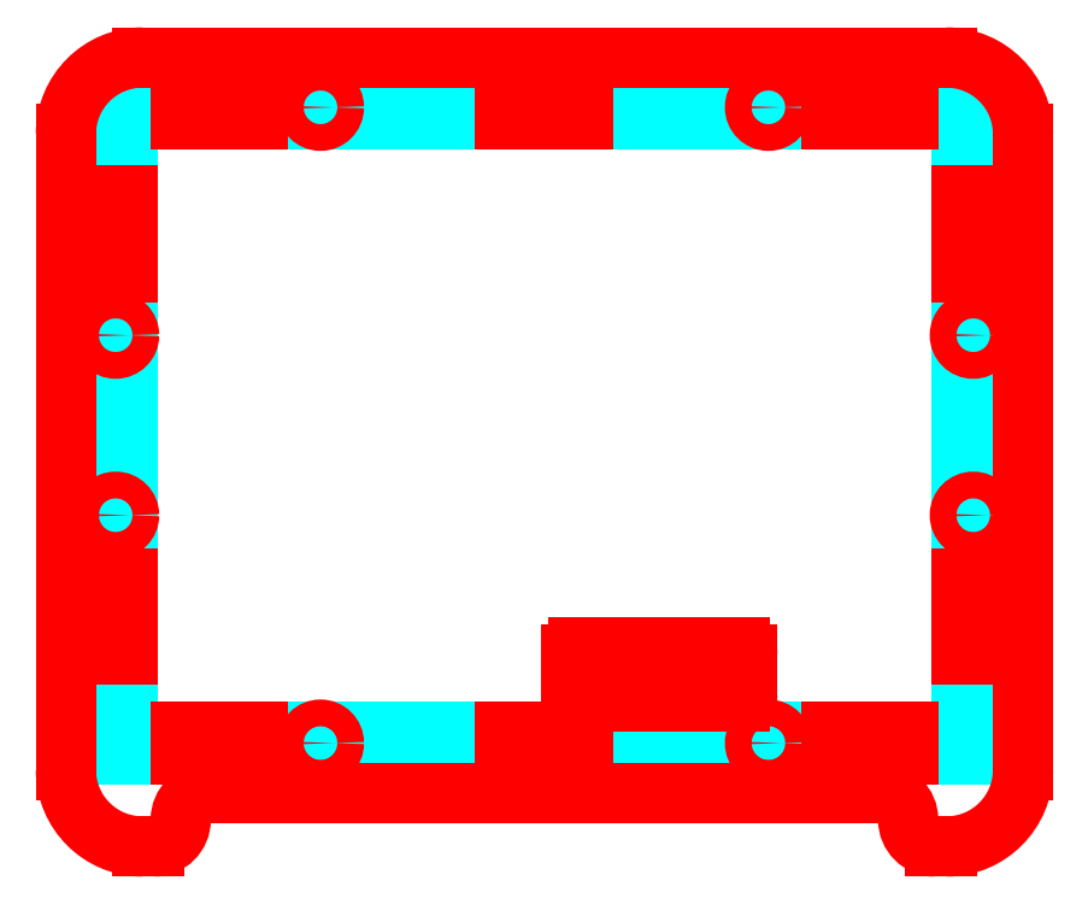
<metadata>
{"format":"dxf","ext":"dxf","renderer":"ezdxf+matplotlib","layout":"modelspace","background":"white","min_lineweight":24,"dpi":150}
</metadata>
<code>
0
SECTION
2
ENTITIES
0
LINE
8
PanelGuides
10
20.1
20
18.5
11
10
21
18.5
0
LINE
8
PanelGuides
10
36.5
20
18.5
11
29.9
21
18.5
0
LINE
8
PanelGuides
10
114.9
20
18.5
11
125
21
18.5
0
LINE
8
PanelGuides
10
105.1
20
18.5
11
98.5
21
18.5
0
LINE
8
PanelGuides
10
72.5
20
18.5
11
95
21
18.5
0
LINE
8
PanelGuides
10
40
20
18.5
11
62.5
21
18.5
0
LINE
8
PanelGuides
10
10
20
17
11
10
21
20
0
LINE
8
PanelGuides
10
125
20
17
11
125
21
20
0
LINE
8
PanelGuides
10
10
20
20
11
125
21
20
0
LINE
8
PanelGuides
10
125
20
17
11
10
21
17
0
LINE
8
PanelGuides
10
11.5
20
20
11
11.5
21
30.1
0
LINE
8
PanelGuides
10
11.5
20
39.9
11
11.5
21
46.5
0
LINE
8
PanelGuides
10
11.5
20
89.9
11
11.5
21
100
0
LINE
8
PanelGuides
10
11.5
20
73.5
11
11.5
21
80.1
0
LINE
8
PanelGuides
10
11.5
20
70
11
11.5
21
50
0
LINE
8
PanelGuides
10
10
20
100
11
13
21
100
0
LINE
8
PanelGuides
10
10
20
20
11
13
21
20
0
LINE
8
PanelGuides
10
13
20
100
11
13
21
20
0
LINE
8
PanelGuides
10
10
20
20
11
10
21
100
0
LINE
8
PanelGuides
10
123.5
20
20
11
123.5
21
30.1
0
LINE
8
PanelGuides
10
123.5
20
39.9
11
123.5
21
46.5
0
LINE
8
PanelGuides
10
123.5
20
89.9
11
123.5
21
100
0
LINE
8
PanelGuides
10
123.5
20
73.5
11
123.5
21
80.1
0
LINE
8
PanelGuides
10
123.5
20
70
11
123.5
21
50
0
LINE
8
PanelGuides
10
122
20
100
11
125
21
100
0
LINE
8
PanelGuides
10
122
20
20
11
125
21
20
0
LINE
8
PanelGuides
10
125
20
100
11
125
21
20
0
LINE
8
PanelGuides
10
122
20
20
11
122
21
100
0
LINE
8
PanelGuides
10
20.1
20
101.5
11
10
21
101.5
0
LINE
8
PanelGuides
10
36.5
20
101.5
11
29.9
21
101.5
0
LINE
8
PanelGuides
10
114.9
20
101.5
11
125
21
101.5
0
LINE
8
PanelGuides
10
105.1
20
101.5
11
98.5
21
101.5
0
LINE
8
PanelGuides
10
72.5
20
101.5
11
95
21
101.5
0
LINE
8
PanelGuides
10
40
20
101.5
11
62.5
21
101.5
0
LINE
8
PanelGuides
10
10
20
100
11
10
21
103
0
LINE
8
PanelGuides
10
125
20
100
11
125
21
103
0
LINE
8
PanelGuides
10
10
20
103
11
125
21
103
0
LINE
8
PanelGuides
10
125
20
100
11
10
21
100
0
CIRCLE
8
PanelCutouts
10
123.5
20
71.75
40
1.75
0
CIRCLE
8
PanelCutouts
10
123.5
20
48.25
40
1.75
0
CIRCLE
8
PanelCutouts
10
11.5
20
71.75
40
1.75
0
CIRCLE
8
PanelCutouts
10
11.5
20
48.25
40
1.75
0
CIRCLE
8
PanelCutouts
10
38.25
20
18.5
40
1.75
0
CIRCLE
8
PanelCutouts
10
38.25
20
101.5
40
1.75
0
CIRCLE
8
PanelCutouts
10
96.75
20
101.5
40
1.75
0
CIRCLE
8
PanelCutouts
10
96.75
20
18.5
40
1.75
0
LINE
8
PanelCutouts
10
9.95
20
90
11
13.05
21
90
0
LINE
8
PanelCutouts
10
9.95
20
80
11
13.05
21
80
0
LINE
8
PanelCutouts
10
9.95
20
90
11
9.95
21
80
0
LINE
8
PanelCutouts
10
13.05
20
80
11
13.05
21
90
0
LINE
8
PanelCutouts
10
9.95
20
40
11
13.05
21
40
0
LINE
8
PanelCutouts
10
9.95
20
30
11
13.05
21
30
0
LINE
8
PanelCutouts
10
9.95
20
40
11
9.95
21
30
0
LINE
8
PanelCutouts
10
13.05
20
30
11
13.05
21
40
0
LINE
8
PanelCutouts
10
122
20
90
11
125
21
90
0
LINE
8
PanelCutouts
10
122
20
80
11
125
21
80
0
LINE
8
PanelCutouts
10
122
20
90
11
122
21
80
0
LINE
8
PanelCutouts
10
125
20
80
11
125
21
90
0
LINE
8
PanelCutouts
10
122
20
40
11
125
21
40
0
LINE
8
PanelCutouts
10
122
20
30
11
125
21
30
0
LINE
8
PanelCutouts
10
122
20
40
11
122
21
30
0
LINE
8
PanelCutouts
10
125
20
30
11
125
21
40
0
LINE
8
PanelCutouts
10
105
20
16.95
11
105
21
20.05
0
LINE
8
PanelCutouts
10
115
20
16.95
11
115
21
20.05
0
LINE
8
PanelCutouts
10
105
20
20.05
11
115
21
20.05
0
LINE
8
PanelCutouts
10
115
20
16.95
11
105
21
16.95
0
LINE
8
PanelCutouts
10
62.4
20
16.95
11
62.4
21
20.05
0
LINE
8
PanelCutouts
10
72.6
20
16.95
11
72.6
21
20.05
0
LINE
8
PanelCutouts
10
62.4
20
20.05
11
72.6
21
20.05
0
LINE
8
PanelCutouts
10
72.6
20
16.95
11
62.4
21
16.95
0
LINE
8
PanelCutouts
10
20
20
16.95
11
20
21
20.05
0
LINE
8
PanelCutouts
10
30
20
16.95
11
30
21
20.05
0
LINE
8
PanelCutouts
10
20
20
20.05
11
30
21
20.05
0
LINE
8
PanelCutouts
10
30
20
16.95
11
20
21
16.95
0
LINE
8
PanelCutouts
10
105
20
99.95
11
105
21
103
0
LINE
8
PanelCutouts
10
115
20
99.95
11
115
21
103
0
LINE
8
PanelCutouts
10
105
20
103
11
115
21
103
0
LINE
8
PanelCutouts
10
115
20
99.95
11
105
21
99.95
0
LINE
8
PanelCutouts
10
62.4
20
99.95
11
62.4
21
103
0
LINE
8
PanelCutouts
10
72.6
20
99.95
11
72.6
21
103
0
LINE
8
PanelCutouts
10
62.4
20
103
11
72.6
21
103
0
LINE
8
PanelCutouts
10
72.6
20
99.95
11
62.4
21
99.95
0
LINE
8
PanelCutouts
10
20
20
99.95
11
20
21
103
0
LINE
8
PanelCutouts
10
30
20
99.95
11
30
21
103
0
LINE
8
PanelCutouts
10
20
20
103
11
30
21
103
0
LINE
8
PanelCutouts
10
30
20
99.95
11
20
21
99.95
0
ARC
8
PanelOuter
10
15
20
98
40
10
50
90
51
180
0
LINE
8
PanelOuter
10
15
20
108
11
120
21
108
0
ARC
8
PanelOuter
10
120
20
98
40
10
50
0
51
90
0
LINE
8
PanelOuter
10
130
20
98
11
130
21
15
0
ARC
8
PanelOuter
10
120
20
15
40
10
50
270
51
0
0
LINE
8
PanelOuter
10
5
20
15
11
5
21
98
0
ARC
8
PanelOuter
10
15
20
15
40
10
50
180
51
270
0
LINE
8
PanelOuter
10
25
20
12
11
110
21
12
0
LINE
8
PanelOuter
10
23.5
20
12
11
25
21
12
0
ARC
8
PanelOuter
10
23.5
20
8.5
40
3.5
50
90
51
180
0
LINE
8
PanelOuter
10
16.5
20
5
11
15
21
5
0
LINE
8
PanelOuter
10
20
20
8.5
11
20
21
8.5
0
ARC
8
PanelOuter
10
16.5
20
8.5
40
3.5
50
270
51
0
0
LINE
8
PanelOuter
10
110
20
12
11
111.5
21
12
0
ARC
8
PanelOuter
10
111.5
20
8.5
40
3.5
50
0
51
90
0
LINE
8
PanelOuter
10
115
20
8.5
11
115
21
8.5
0
LINE
8
PanelOuter
10
120
20
5
11
118.5
21
5
0
ARC
8
PanelOuter
10
118.5
20
8.5
40
3.5
50
180
51
270
0
ARC
8
PanelOuter
10
93
20
30
40
1
50
0
51
90
0
LINE
8
PanelOuter
10
94
20
25
11
94
21
30
0
ARC
8
PanelOuter
10
93
20
25
40
1
50
270
51
0
0
LINE
8
PanelOuter
10
72
20
24
11
93
21
24
0
ARC
8
PanelOuter
10
72
20
25
40
1
50
180
51
270
0
LINE
8
PanelOuter
10
71
20
25
11
71
21
30
0
LINE
8
PanelOuter
10
72
20
31
11
93
21
31
0
ARC
8
PanelOuter
10
72
20
30
40
1
50
90
51
180
0
ENDSEC
0
EOF

</code>
